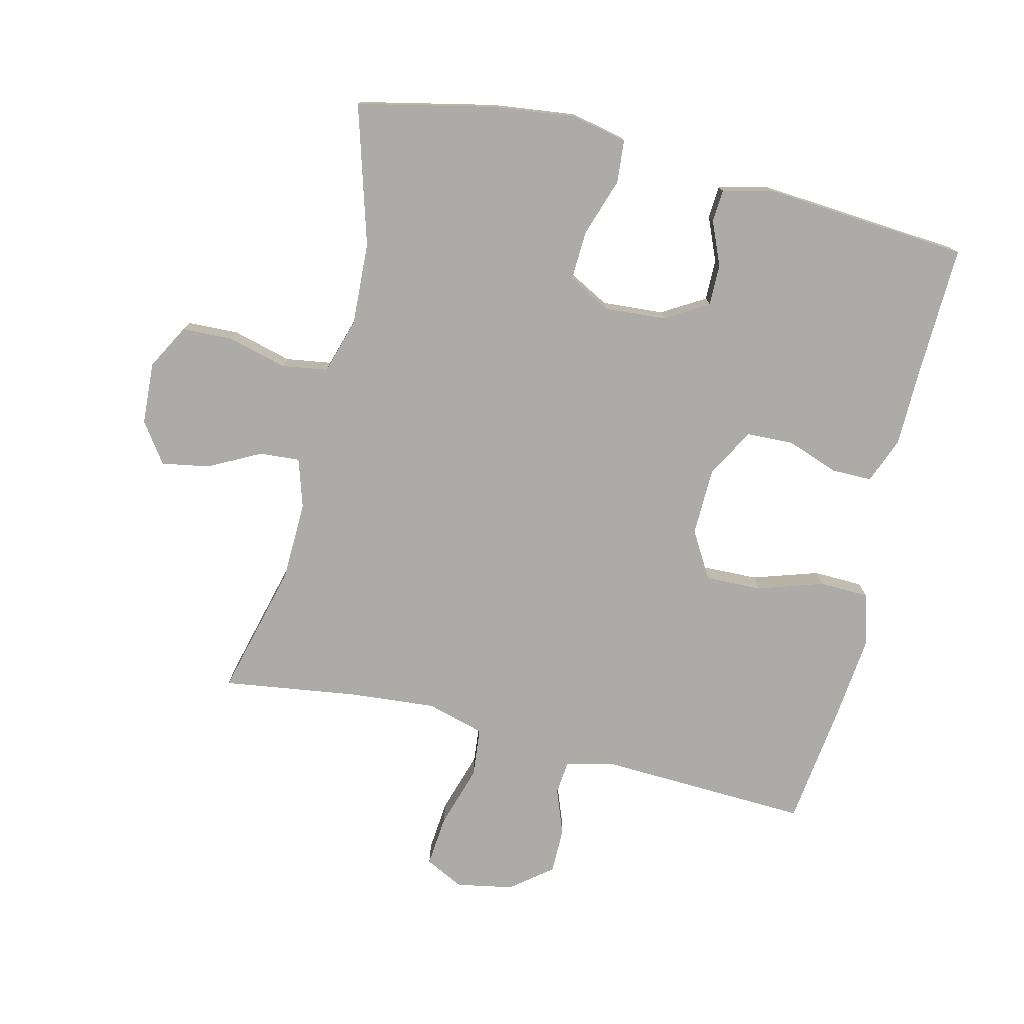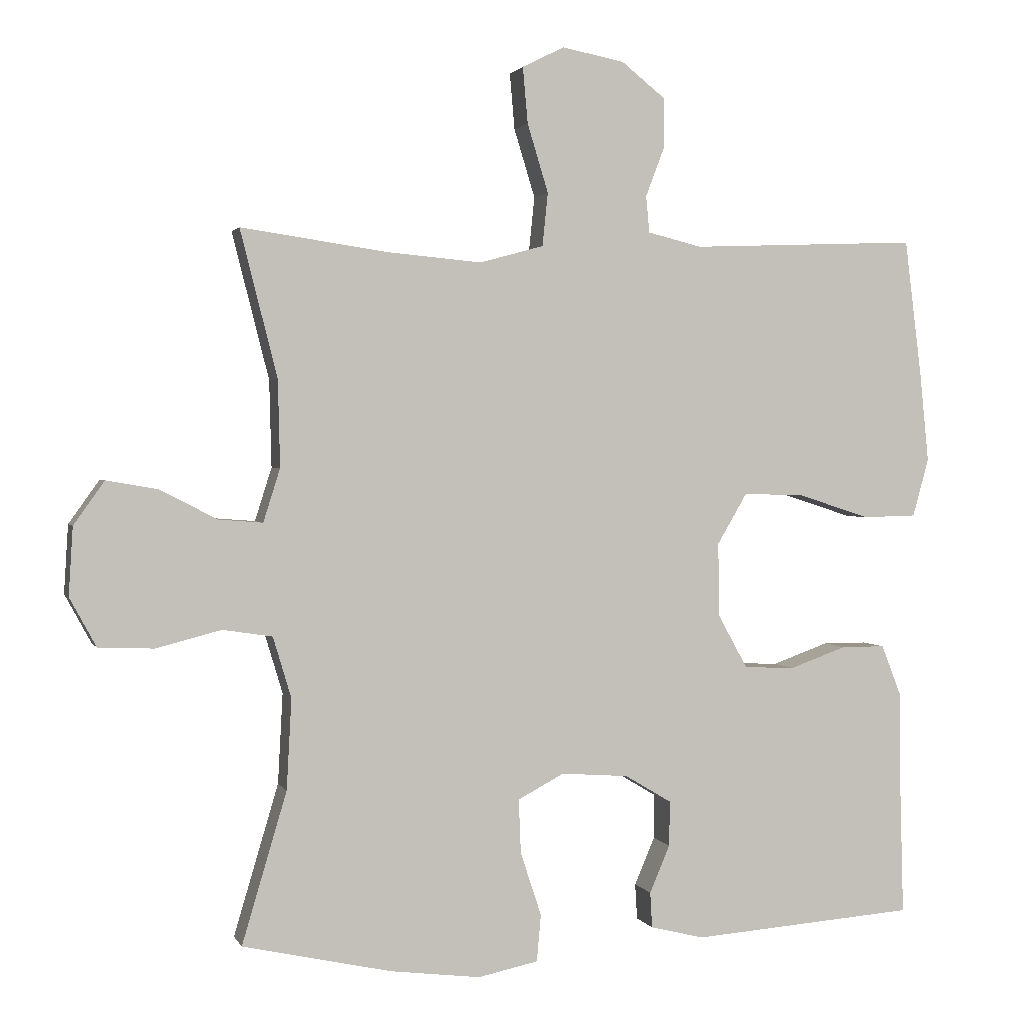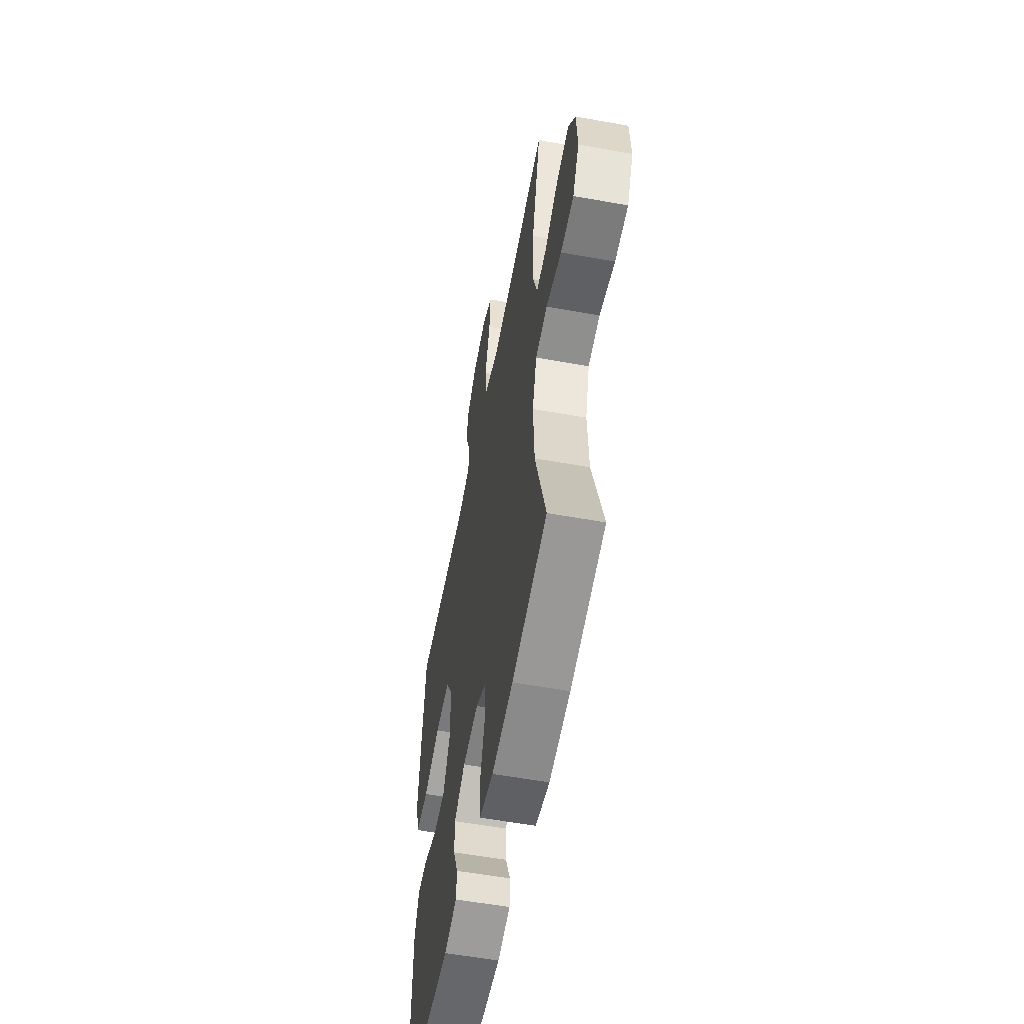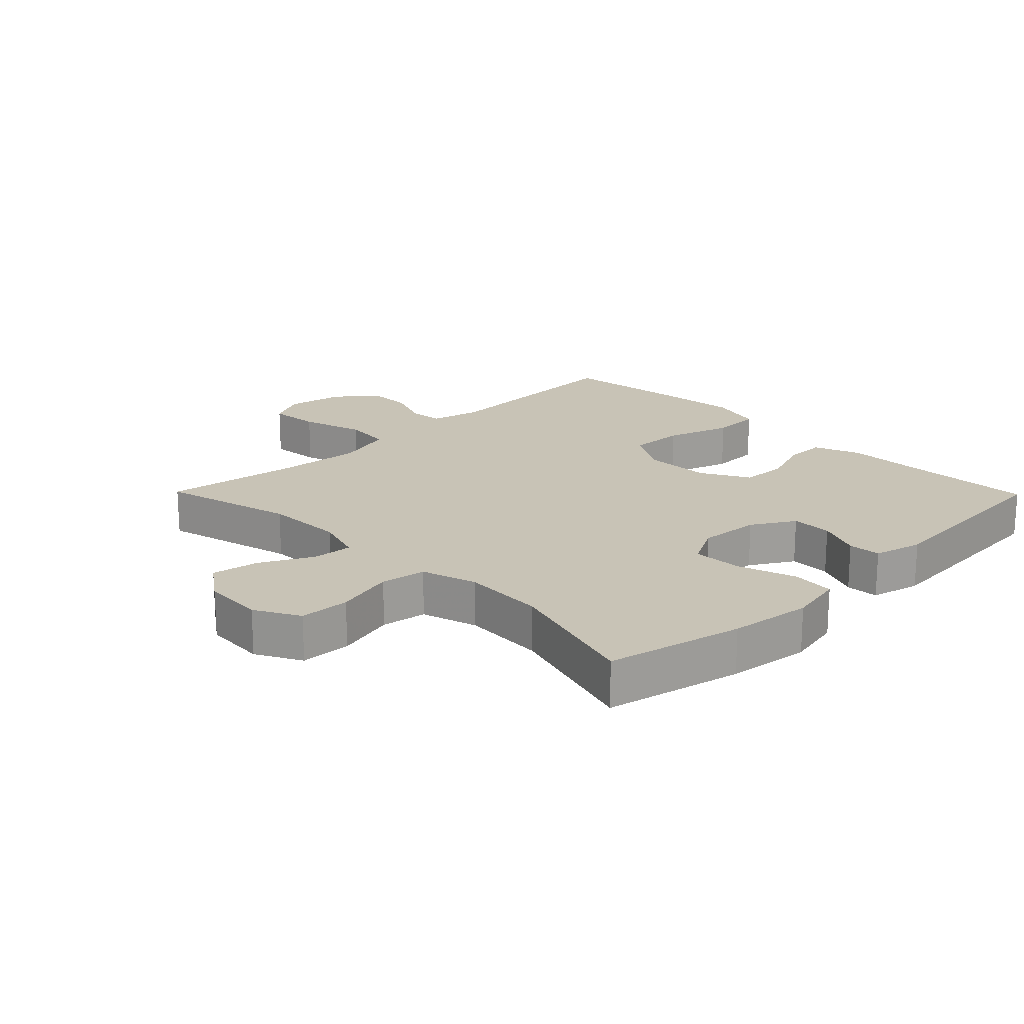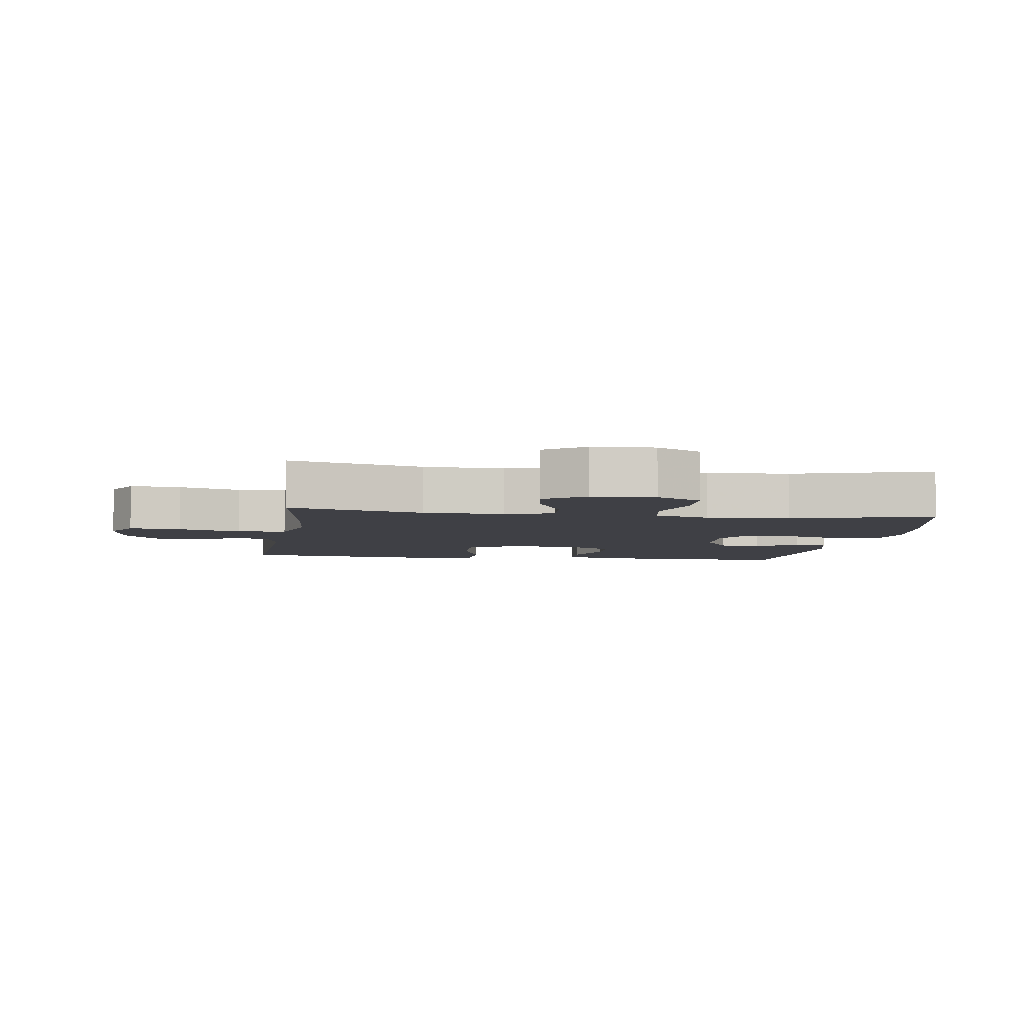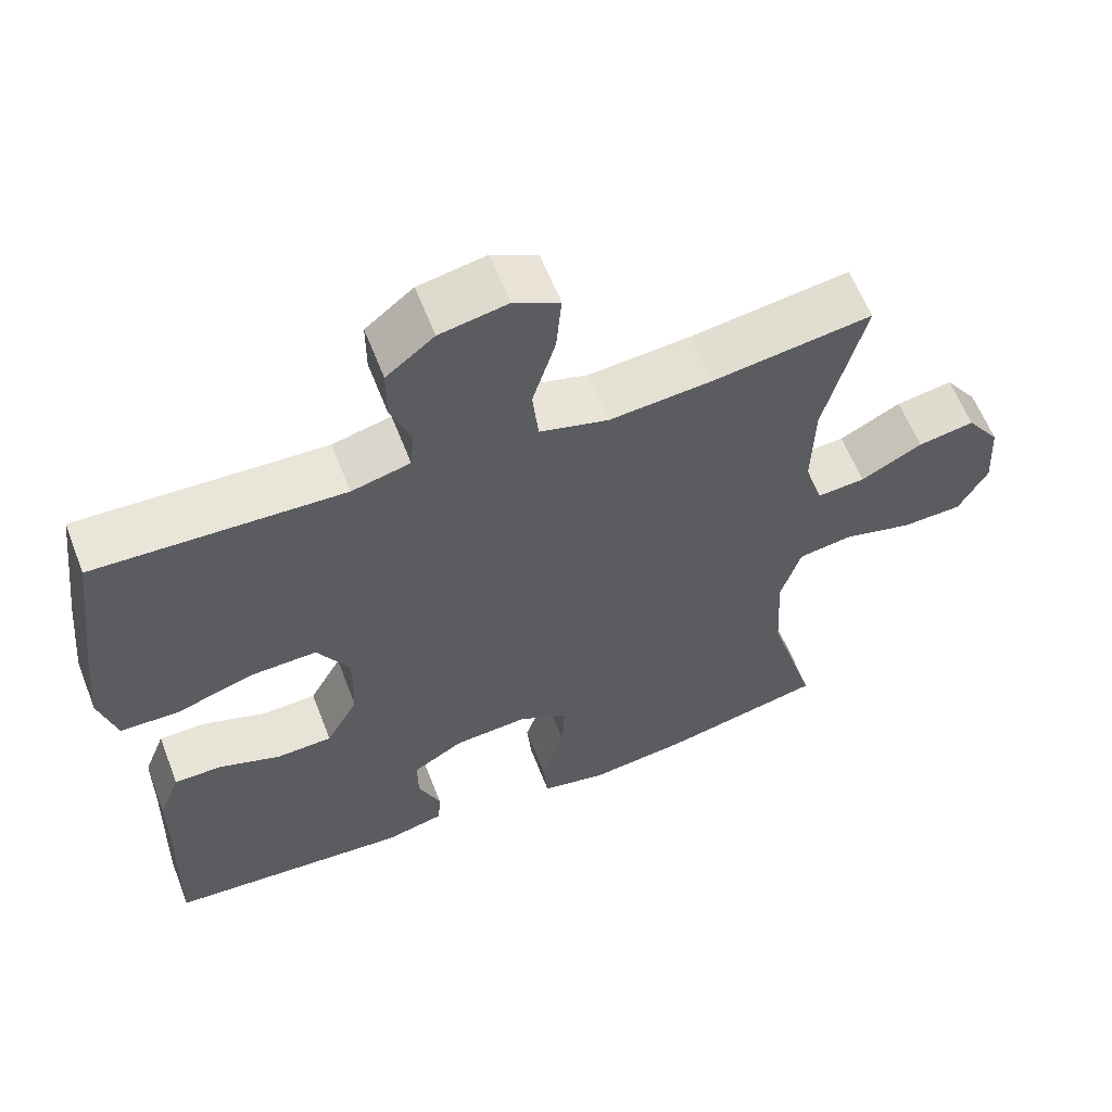
<metadata>
{"format":"obj","ext":"obj","renderer":"f3d","projection":"perspective","resolution":1024,"background":"white","views":[{"elev":-76.5,"azim":166.3,"up":"+Y"},{"elev":1.7,"azim":164.6,"up":"+Z"},{"elev":-56.3,"azim":79.3,"up":"+Z"},{"elev":19.5,"azim":135.6,"up":"+Y"},{"elev":-5.2,"azim":81.4,"up":"+Y"},{"elev":60.4,"azim":-21.1,"up":"+Z"}]}
</metadata>
<code>
v -0.5 0.07 -0.5
v -0.494 0.07 -0.287
v -0.493 0.07 -0.174
v -0.465 0.07 -0.102
v -0.402 0.07 -0.102
v -0.321 0.07 -0.131
v -0.248 0.07 -0.128
v -0.206 0.07 -0.052
v -0.204 0.07 0.054
v -0.247 0.07 0.127
v -0.335 0.07 0.124
v -0.437 0.07 0.091
v -0.514 0.07 0.093
v -0.537 0.07 0.176
v -0.524 0.07 0.306
v -0.5 0.07 0.5
v -0.174 0.07 0.487
v -0.097 0.07 0.506
v -0.092 0.07 0.558
v -0.119 0.07 0.629
v -0.119 0.07 0.7
v -0.056 0.07 0.75
v 0.033 0.07 0.767
v 0.093 0.07 0.737
v 0.086 0.07 0.657
v 0.056 0.07 0.559
v 0.064 0.07 0.483
v 0.155 0.07 0.458
v 0.291 0.07 0.47
v 0.5 0.07 0.5
v 0.447 0.07 0.291
v 0.444 0.07 0.167
v 0.468 0.07 0.091
v 0.531 0.07 0.096
v 0.612 0.07 0.138
v 0.686 0.07 0.151
v 0.73 0.07 0.089
v 0.736 0.07 -0.008
v 0.698 0.07 -0.078
v 0.619 0.07 -0.081
v 0.526 0.07 -0.057
v 0.455 0.07 -0.068
v 0.429 0.07 -0.155
v 0.436 0.07 -0.284
v 0.5 0.07 -0.5
v 0.287 0.07 -0.547
v 0.158 0.07 -0.563
v 0.072 0.07 -0.545
v 0.066 0.07 -0.478
v 0.096 0.07 -0.387
v 0.099 0.07 -0.31
v 0.033 0.07 -0.275
v -0.063 0.07 -0.282
v -0.13 0.07 -0.322
v -0.129 0.07 -0.386
v -0.1 0.07 -0.454
v -0.103 0.07 -0.505
v -0.18 0.07 -0.524
v -0.5 0 -0.5
v -0.494 0 -0.287
v -0.493 0 -0.174
v -0.465 0 -0.102
v -0.402 0 -0.102
v -0.321 0 -0.131
v -0.248 0 -0.128
v -0.206 0 -0.052
v -0.204 0 0.054
v -0.247 0 0.127
v -0.335 0 0.124
v -0.437 0 0.091
v -0.514 0 0.093
v -0.537 0 0.176
v -0.524 0 0.306
v -0.5 0 0.5
v -0.174 0 0.487
v -0.097 0 0.506
v -0.092 0 0.558
v -0.119 0 0.629
v -0.119 0 0.7
v -0.056 0 0.75
v 0.033 0 0.767
v 0.093 0 0.737
v 0.086 0 0.657
v 0.056 0 0.559
v 0.064 0 0.483
v 0.155 0 0.458
v 0.291 0 0.47
v 0.5 0 0.5
v 0.447 0 0.291
v 0.444 0 0.167
v 0.468 0 0.091
v 0.531 0 0.096
v 0.612 0 0.138
v 0.686 0 0.151
v 0.73 0 0.089
v 0.736 0 -0.008
v 0.698 0 -0.078
v 0.619 0 -0.081
v 0.526 0 -0.057
v 0.455 0 -0.068
v 0.429 0 -0.155
v 0.436 0 -0.284
v 0.5 0 -0.5
v 0.287 0 -0.547
v 0.158 0 -0.563
v 0.072 0 -0.545
v 0.066 0 -0.478
v 0.096 0 -0.387
v 0.099 0 -0.31
v 0.033 0 -0.275
v -0.063 0 -0.282
v -0.13 0 -0.322
v -0.129 0 -0.386
v -0.1 0 -0.454
v -0.103 0 -0.505
v -0.18 0 -0.524
f 58 1 2
f 57 58 2
f 56 57 2
f 55 56 2
f 4 5 6
f 3 4 6
f 2 3 6
f 55 2 6
f 54 55 6
f 53 54 6 7
f 52 53 7 8
f 51 52 8 9
f 48 49 50
f 47 48 50
f 46 47 50
f 45 46 50
f 44 45 50
f 43 44 50 51
f 51 9 10
f 43 51 10
f 42 43 10
f 39 40 41
f 38 39 41
f 37 38 41
f 36 37 41
f 35 36 41
f 34 35 41
f 33 34 41 42
f 32 33 42 10
f 29 30 31
f 32 10 11
f 31 32 11
f 29 31 11
f 28 29 11
f 24 25 26
f 23 24 26
f 22 23 26
f 21 22 26
f 20 21 26
f 19 20 26
f 18 19 26 27
f 13 14 15
f 12 13 15
f 11 12 15
f 28 11 15
f 27 28 15
f 18 27 15
f 17 18 15
f 15 16 17
f 60 59 116
f 60 116 115
f 60 115 114
f 60 114 113
f 64 63 62
f 64 62 61
f 64 61 60
f 64 60 113
f 64 113 112
f 65 64 112 111
f 66 65 111 110
f 67 66 110 109
f 108 107 106
f 108 106 105
f 108 105 104
f 108 104 103
f 108 103 102
f 109 108 102 101
f 68 67 109
f 68 109 101
f 68 101 100
f 99 98 97
f 99 97 96
f 99 96 95
f 99 95 94
f 99 94 93
f 99 93 92
f 100 99 92 91
f 68 100 91 90
f 89 88 87
f 69 68 90
f 69 90 89
f 69 89 87
f 69 87 86
f 84 83 82
f 84 82 81
f 84 81 80
f 84 80 79
f 84 79 78
f 84 78 77
f 85 84 77 76
f 73 72 71
f 73 71 70
f 73 70 69
f 73 69 86
f 73 86 85
f 73 85 76
f 73 76 75
f 75 74 73
f 1 59 60 2
f 2 60 61 3
f 3 61 62 4
f 4 62 63 5
f 5 63 64 6
f 6 64 65 7
f 7 65 66 8
f 8 66 67 9
f 9 67 68 10
f 10 68 69 11
f 11 69 70 12
f 12 70 71 13
f 13 71 72 14
f 14 72 73 15
f 15 73 74 16
f 16 74 75 17
f 17 75 76 18
f 18 76 77 19
f 19 77 78 20
f 20 78 79 21
f 21 79 80 22
f 22 80 81 23
f 23 81 82 24
f 24 82 83 25
f 25 83 84 26
f 26 84 85 27
f 27 85 86 28
f 28 86 87 29
f 29 87 88 30
f 30 88 89 31
f 31 89 90 32
f 32 90 91 33
f 33 91 92 34
f 34 92 93 35
f 35 93 94 36
f 36 94 95 37
f 37 95 96 38
f 38 96 97 39
f 39 97 98 40
f 40 98 99 41
f 41 99 100 42
f 42 100 101 43
f 43 101 102 44
f 44 102 103 45
f 45 103 104 46
f 46 104 105 47
f 47 105 106 48
f 48 106 107 49
f 49 107 108 50
f 50 108 109 51
f 51 109 110 52
f 52 110 111 53
f 53 111 112 54
f 54 112 113 55
f 55 113 114 56
f 56 114 115 57
f 57 115 116 58
f 58 116 59 1

</code>
